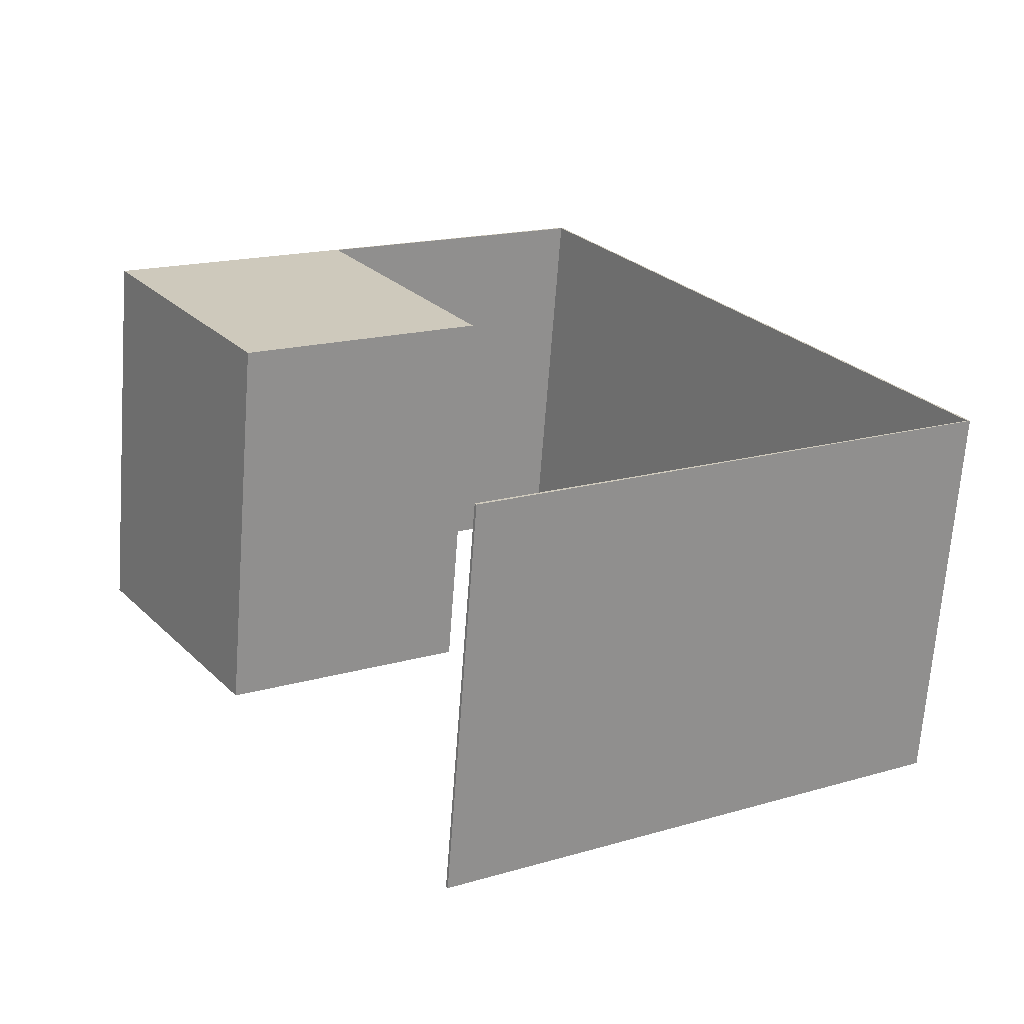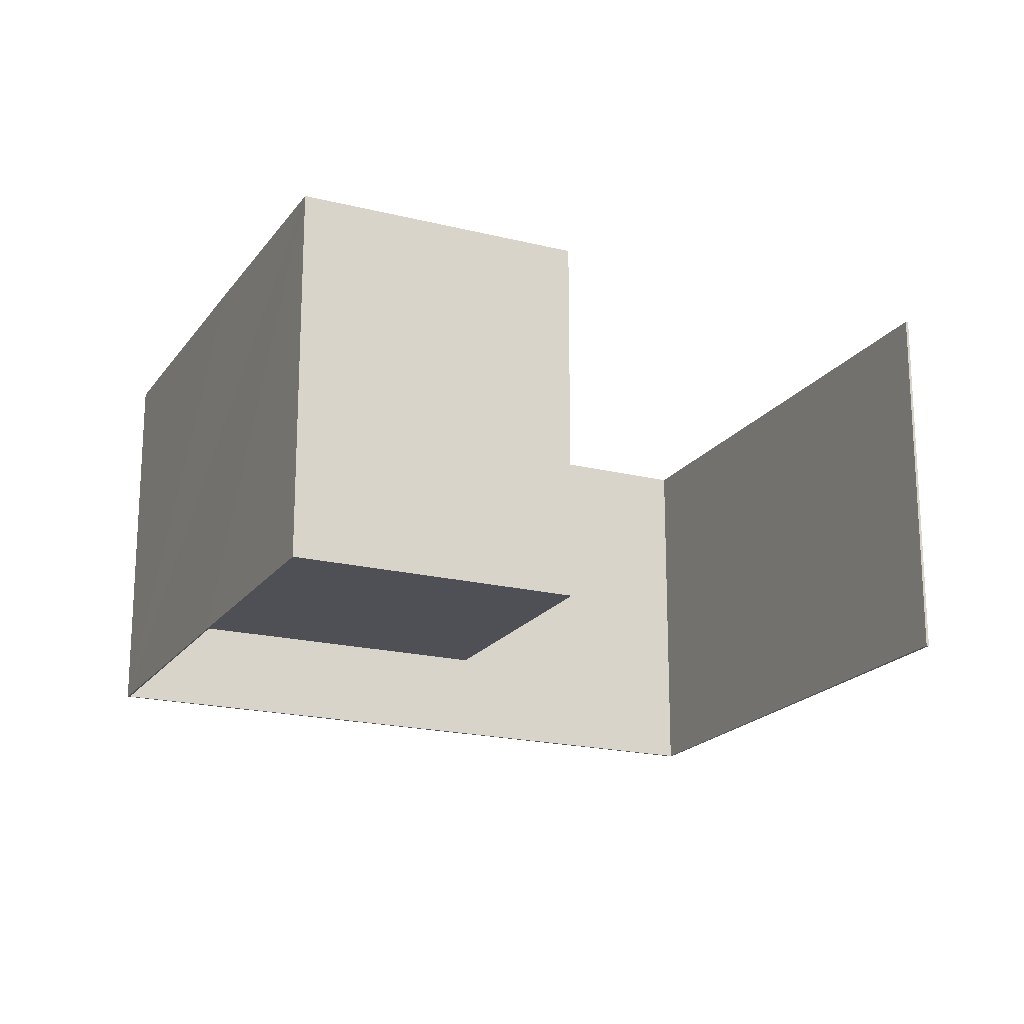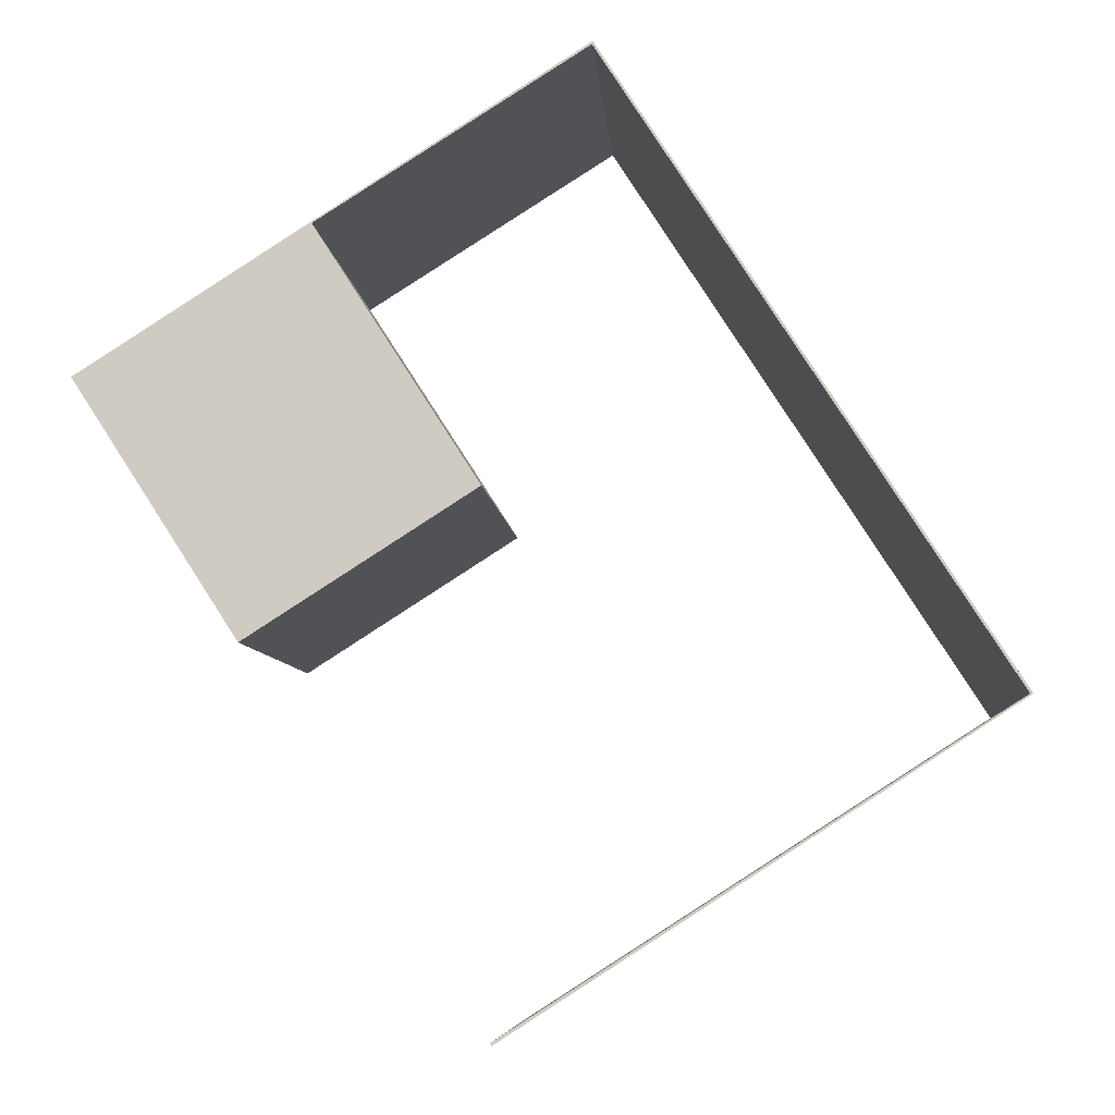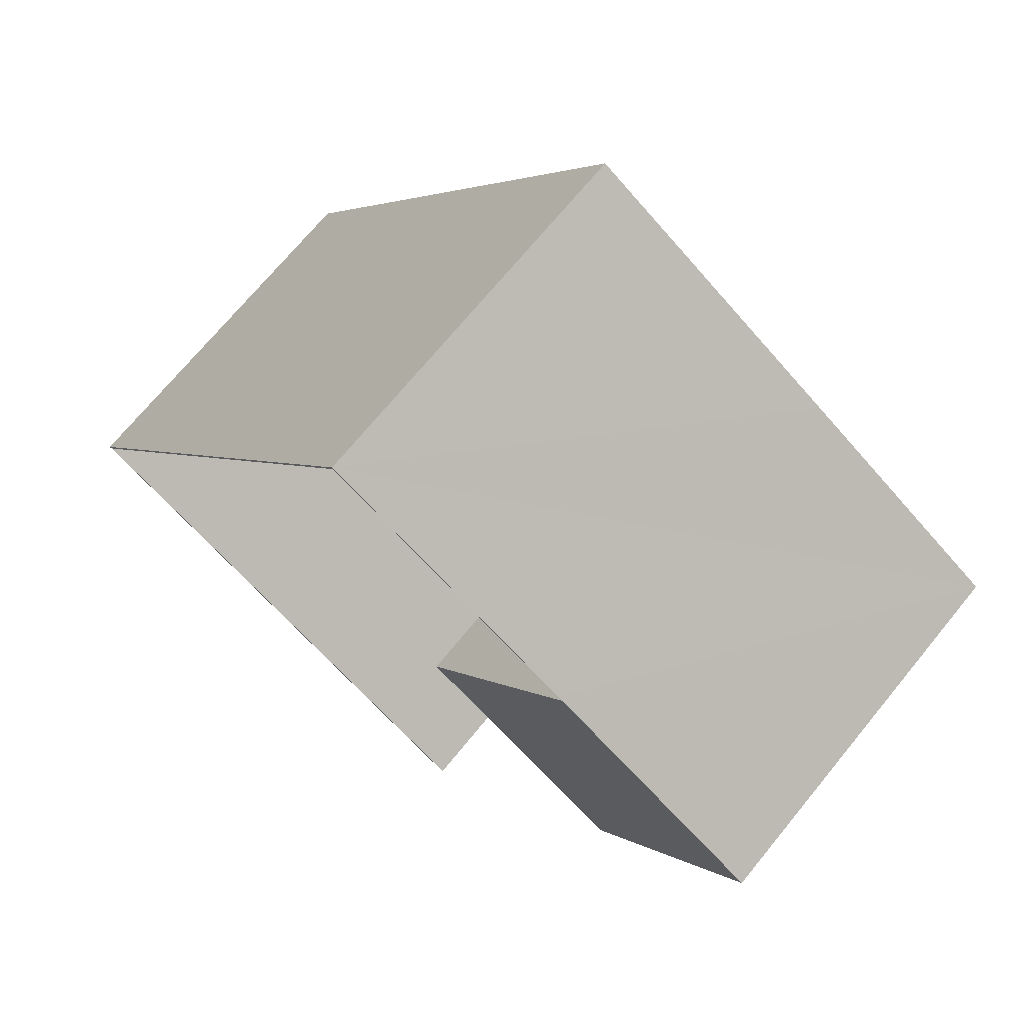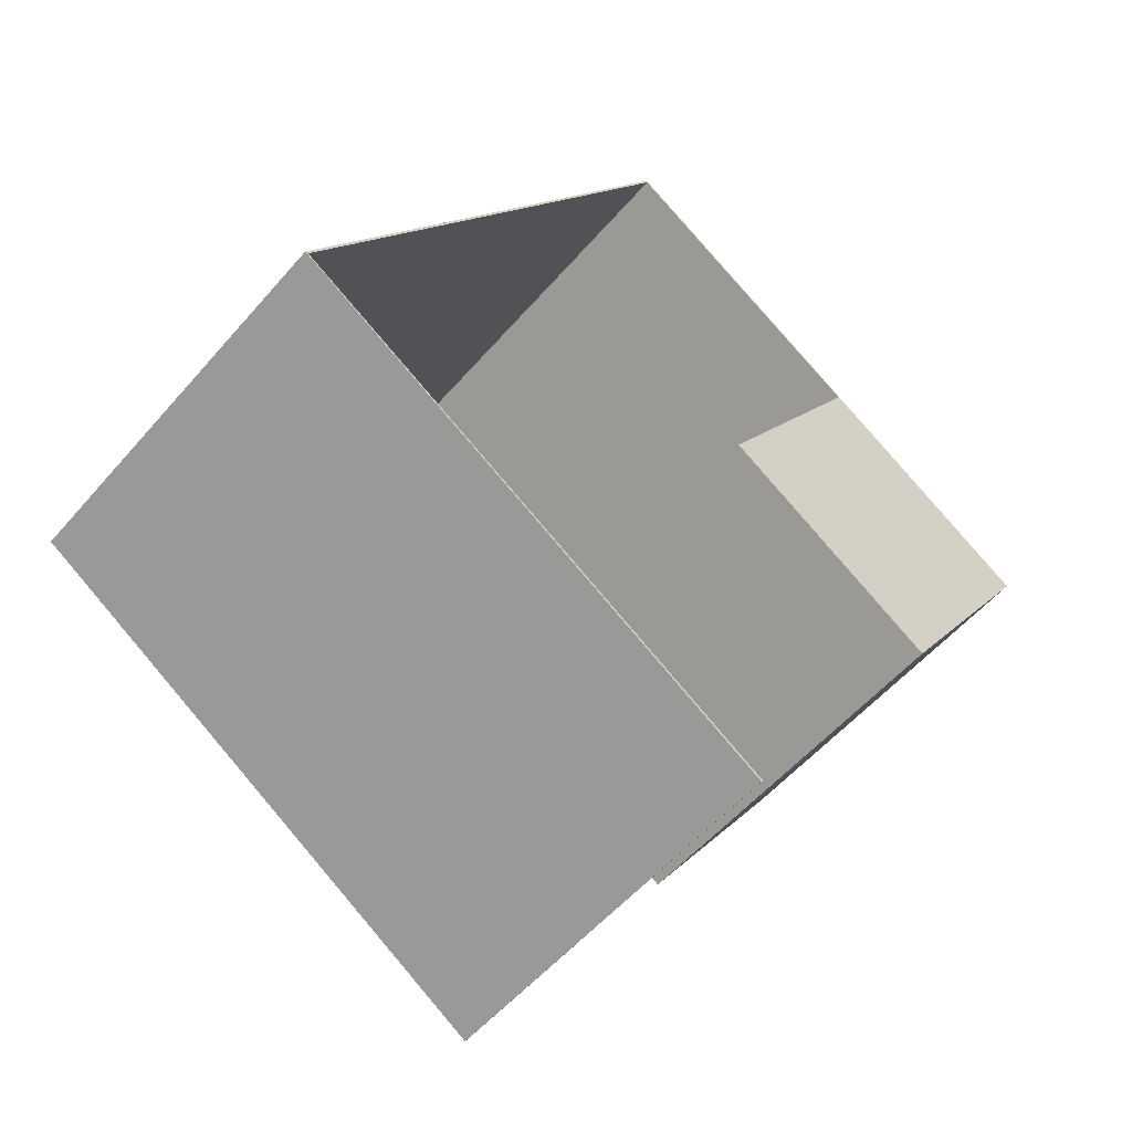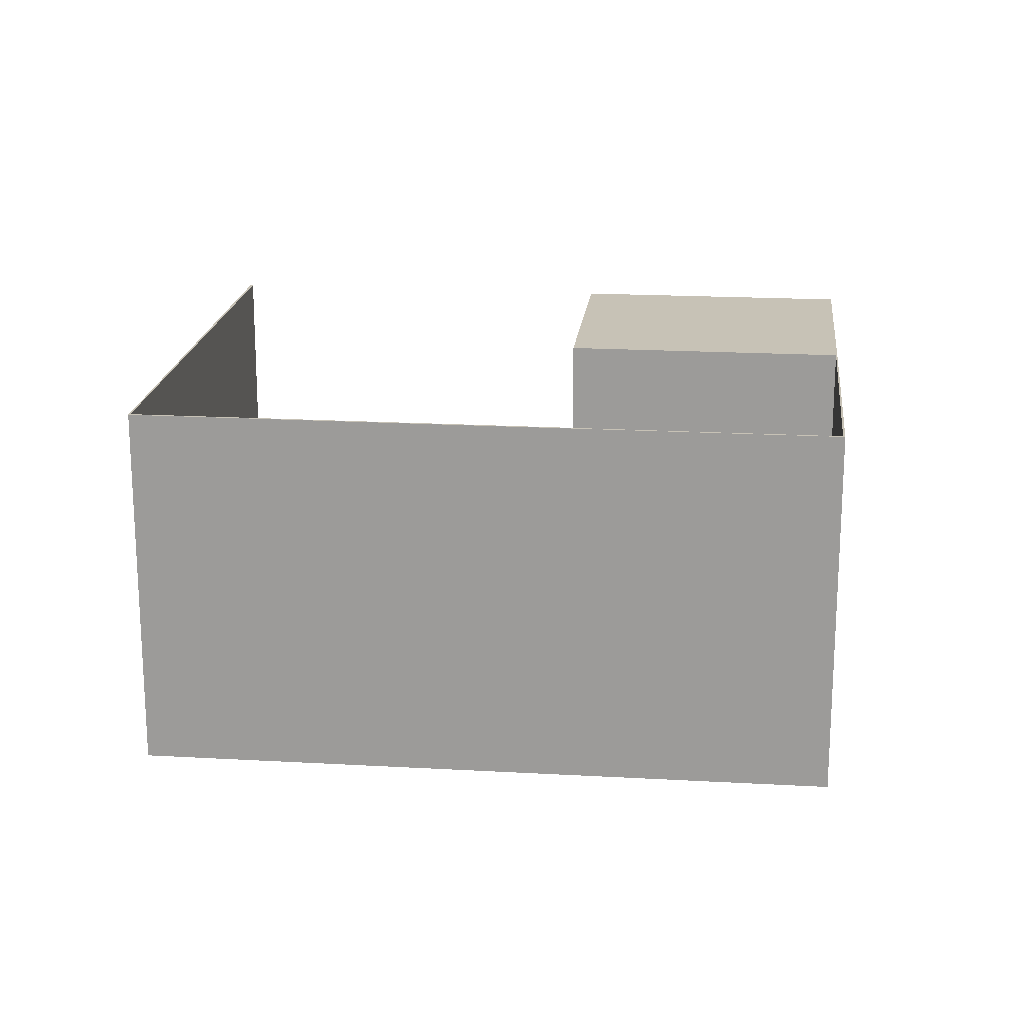
<metadata>
{"format":"obj","ext":"obj","renderer":"f3d","projection":"perspective","resolution":1024,"background":"white","views":[{"elev":-67.9,"azim":175.7,"up":"+Z"},{"elev":-19.4,"azim":97.8,"up":"+Y"},{"elev":-6.8,"azim":-175.9,"up":"+Z"},{"elev":70.9,"azim":39.3,"up":"+Z"},{"elev":-54.3,"azim":-39.7,"up":"+Z"},{"elev":19.1,"azim":-51.1,"up":"+Y"}]}
</metadata>
<code>
v  12.98 6.907 0.906
v  8.955 6.907 3.483
v  15.88 6.907 5.396
v  11.84 6.907 7.967
v  12 6.907 7.89
v  11.77 6.907 8.036
v  11.76 6.907 8.014
v  7.113 6.907 10.96
v  7.101 6.907 11.01
v  8.756 6.907 -5.64
v  0 6.907 4.229e-16
v  8.785 6.907 -5.595
v  0.053 6.907 0.001
v  8.785 3.426e-16 -5.595
v  8.756 3.453e-16 -5.64
v  15.88 -3.304e-16 5.396
v  12.98 -5.548e-17 0.906
v  7.113 -6.709e-16 10.96
v  0.053 -6.123e-20 0.001
v  0 0 0
v  8.955 -2.133e-16 3.483
v  11.84 -4.878e-16 7.967
v  11.76 -4.907e-16 8.014
v  7.101 -6.743e-16 11.01
v  11.77 -4.921e-16 8.036
v  12 -4.831e-16 7.89
g defaultobject
f 1 2 3
f 4 3 2
f 5 3 4
f 6 5 4
f 7 6 4
f 8 6 7
f 9 6 8
f 10 11 12
f 13 12 11
f 9 13 11
f 8 13 9
f 14 10 12
f 10 14 15
f 16 1 3
f 1 16 17
f 18 13 8
f 13 18 19
f 15 11 10
f 11 15 20
f 17 2 1
f 2 17 21
f 22 7 4
f 7 22 8
f 8 22 18
f 18 22 23
f 20 9 11
f 9 20 24
f 21 4 2
f 4 21 22
f 24 6 9
f 6 24 5
f 5 24 3
f 3 24 25
f 3 25 16
f 16 25 26
f 19 12 13
f 12 19 14
f 24 20 18
f 19 18 20
f 14 19 20
f 15 14 20
f 24 18 25
f 23 25 18
f 26 25 23
f 22 26 23
f 21 26 22
f 16 26 21
f 17 16 21

</code>
